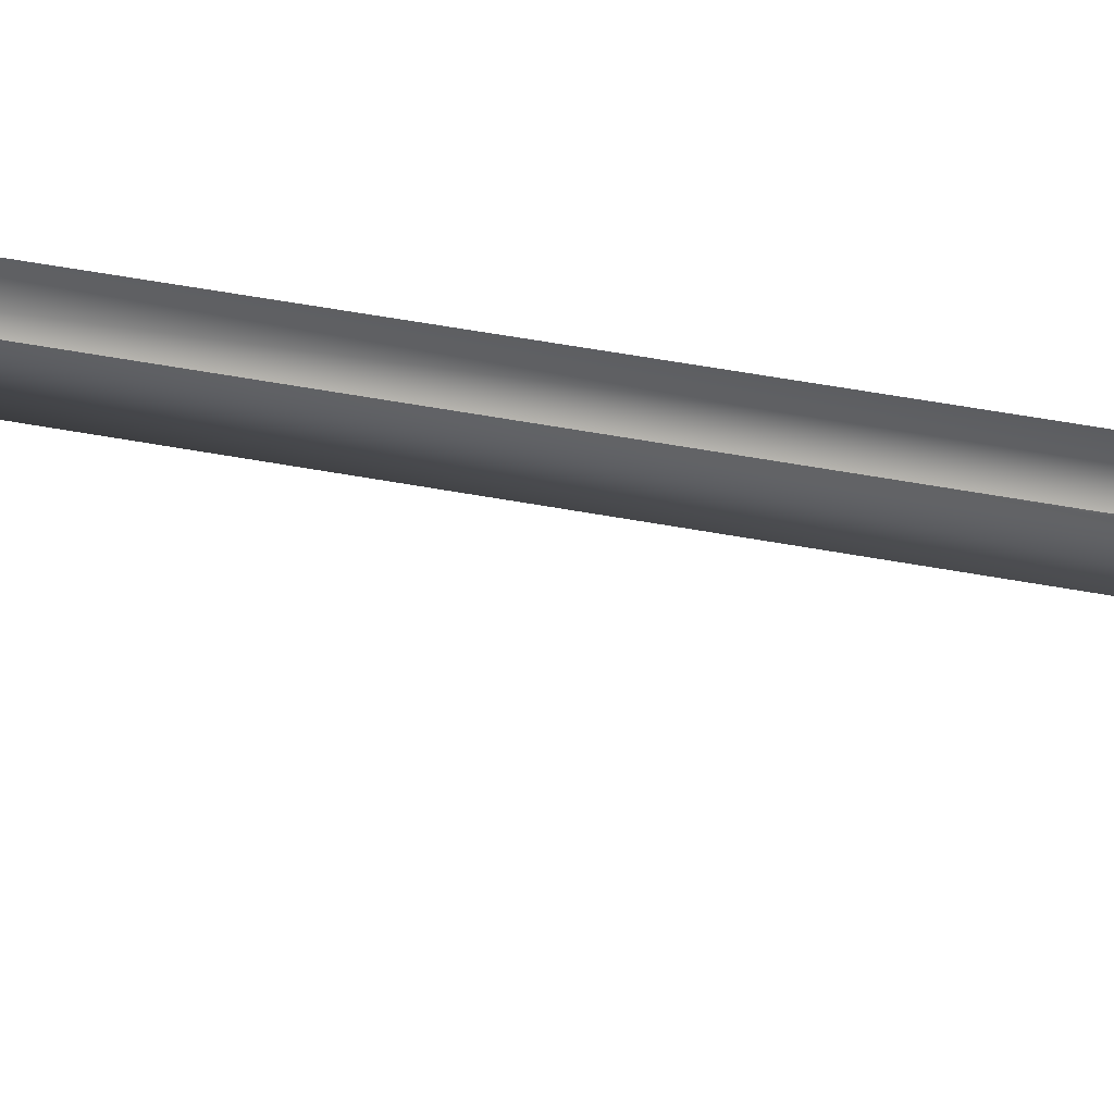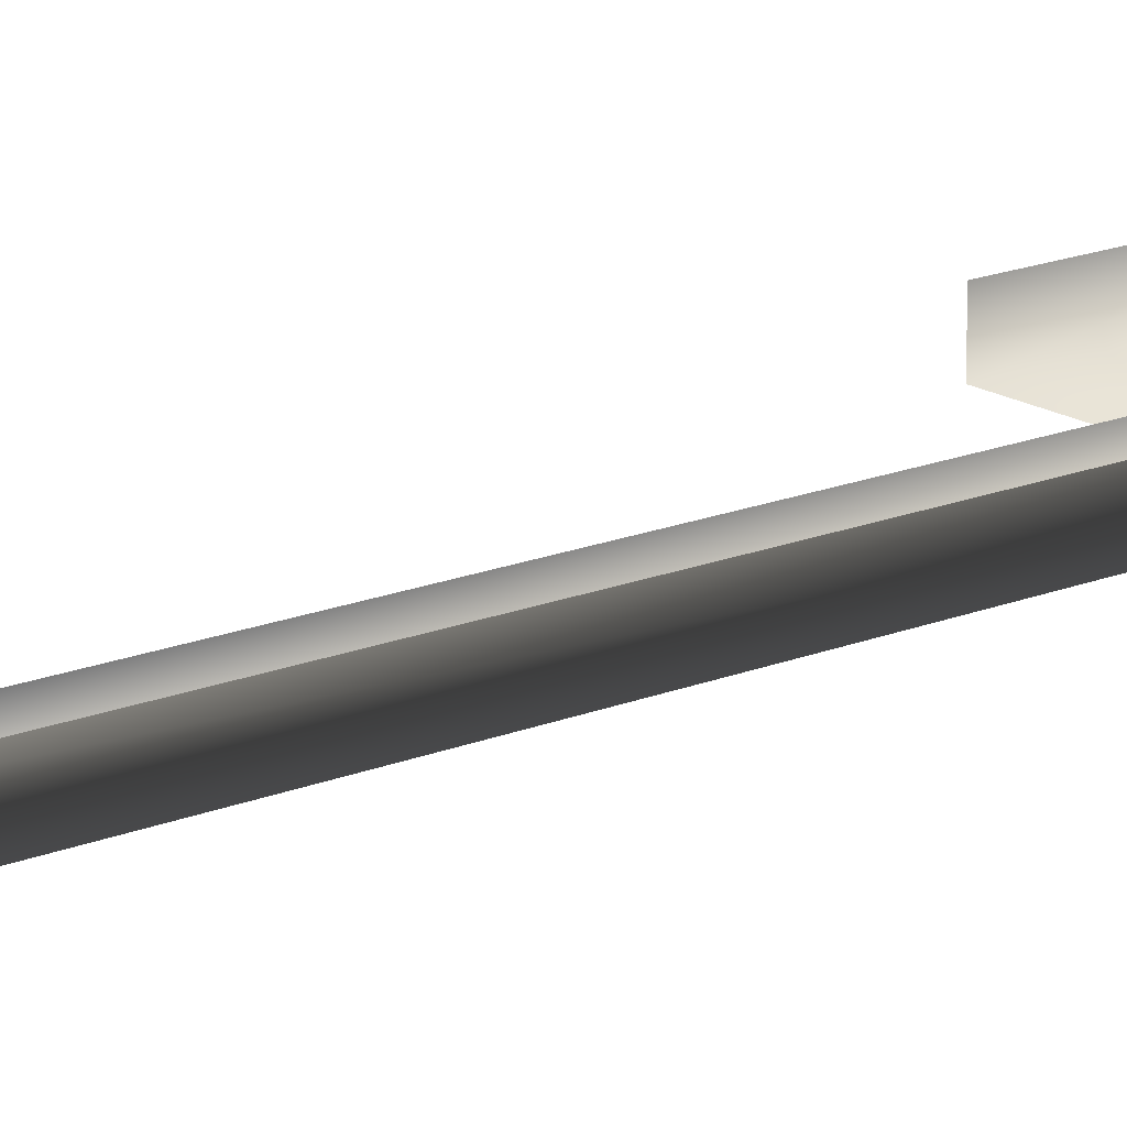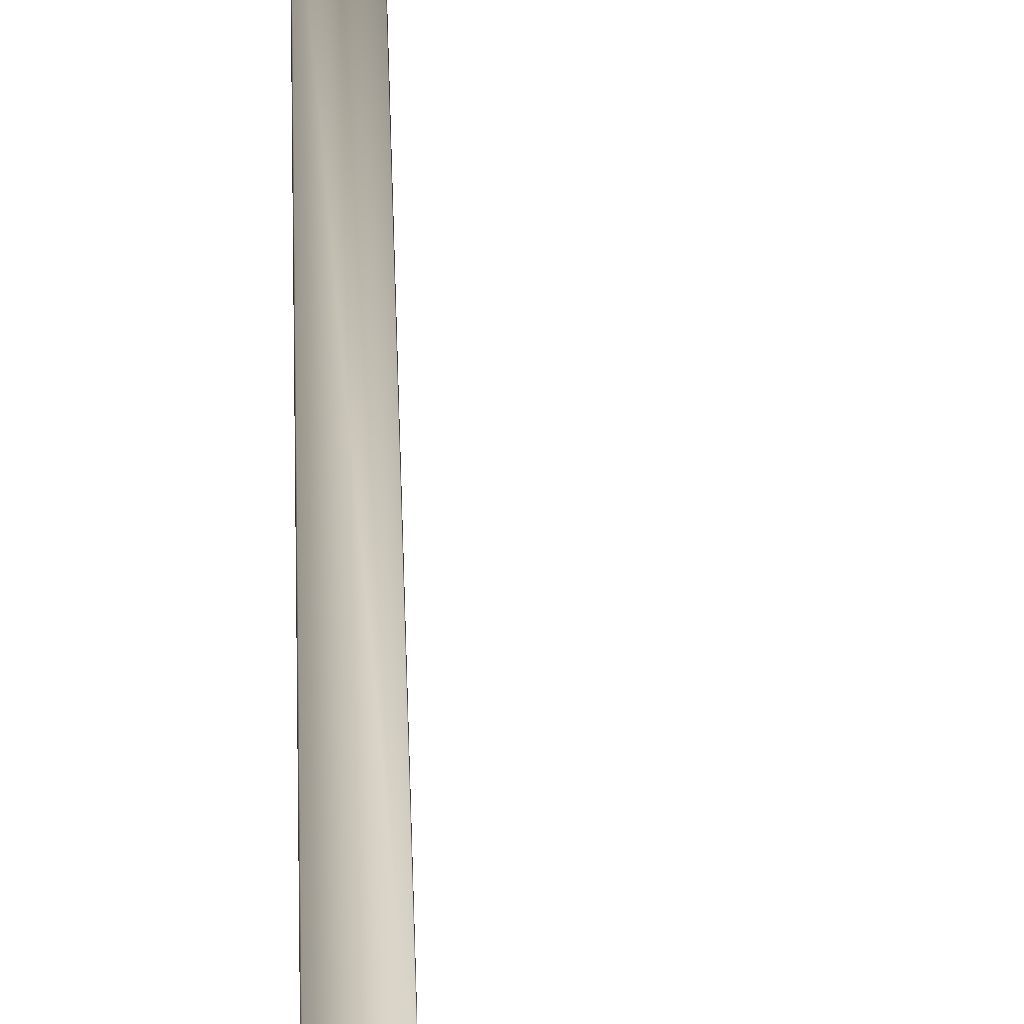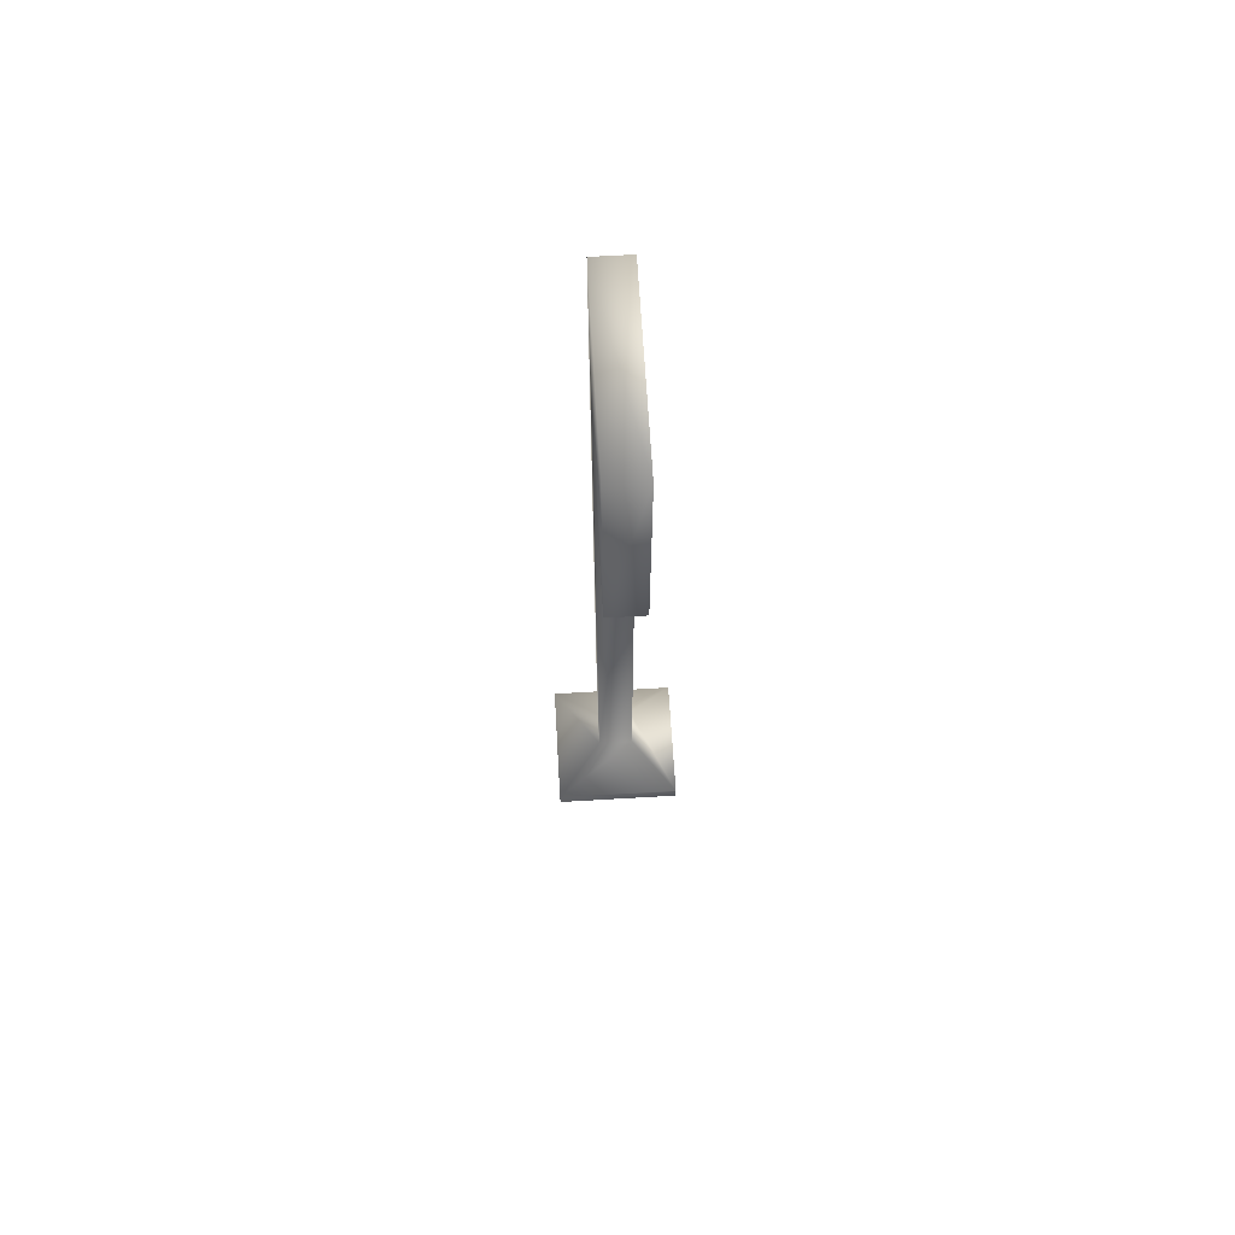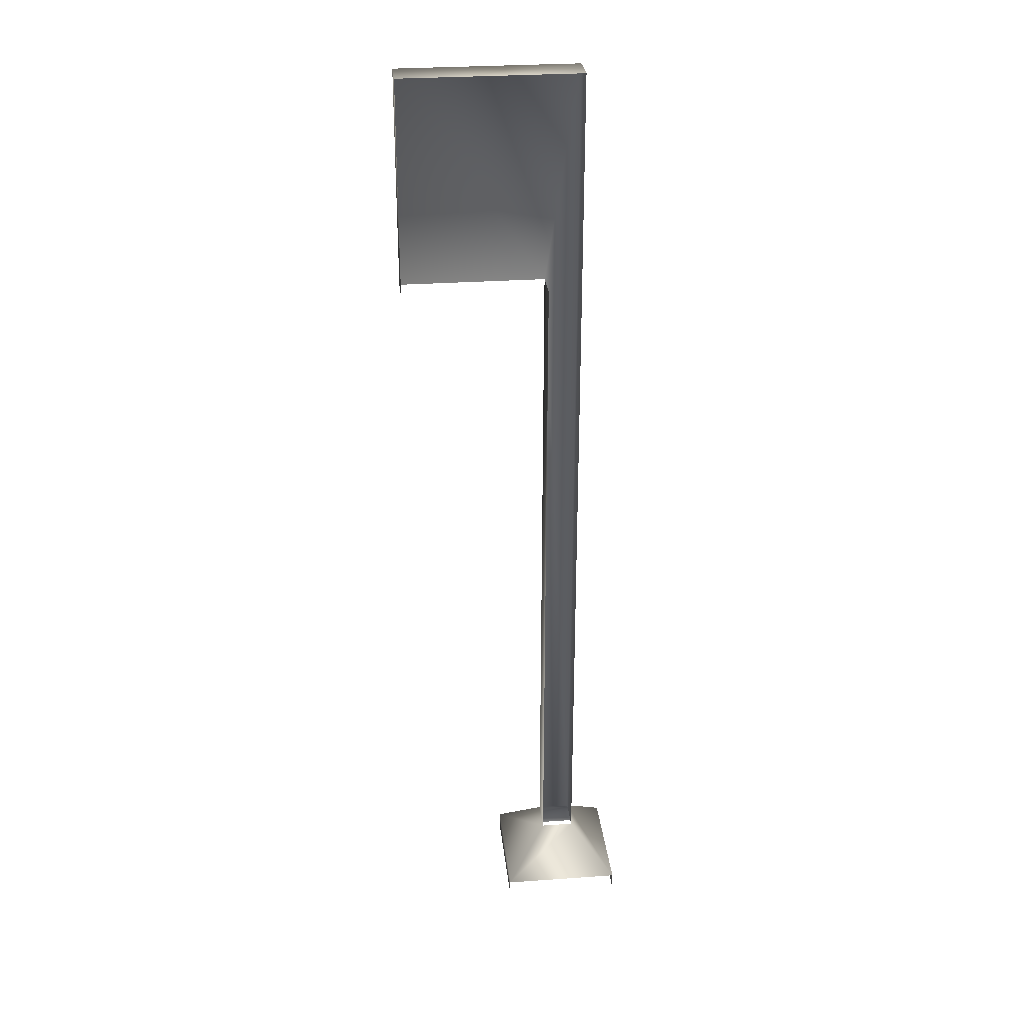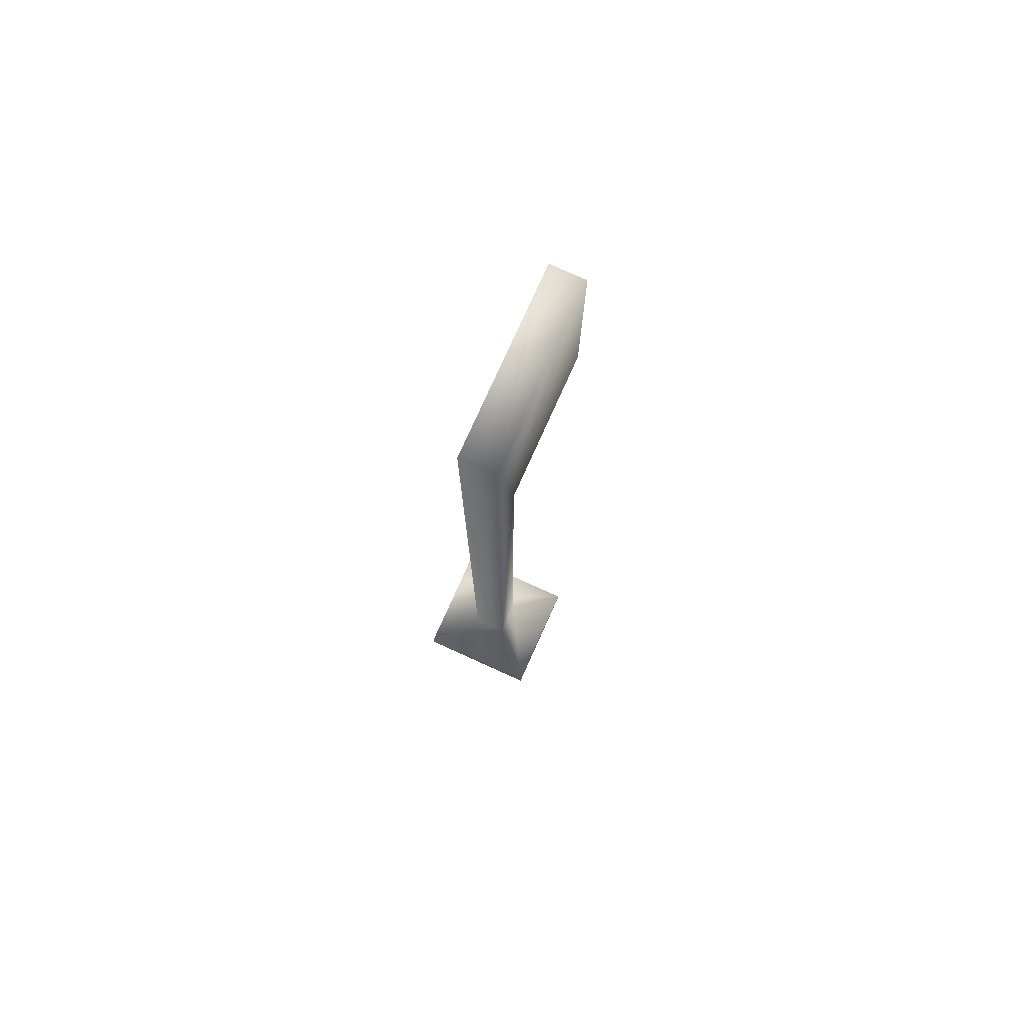
<metadata>
{"format":"obj","ext":"obj","renderer":"f3d","projection":"perspective","resolution":1024,"background":"white","views":[{"elev":47.5,"azim":-77.8,"up":"+Z"},{"elev":17.5,"azim":51.1,"up":"+Z"},{"elev":40.7,"azim":178.1,"up":"+Z"},{"elev":66.5,"azim":-93.4,"up":"+Y"},{"elev":29.2,"azim":-6.0,"up":"+Y"},{"elev":78.2,"azim":114.3,"up":"+Y"}]}
</metadata>
<code>
g fcbg_cityforestcrystal_003_bus_02
v 0.08475 4.431 -0.08114
v 0.08475 4.431 0.08114
v -0.7535 4.431 0.08114
v -0.7535 4.431 -0.08114
v -0.7535 3.416 -0.08114
v -0.7535 3.416 0.08114
v -0.07058 3.416 -0.08114
v 0.08475 0.2803 -0.08114
v 0.08475 0.2803 0.08114
v 0.08475 4.431 0.08114
v -0.07058 0.2803 -0.08114
v -0.07058 3.416 0.08114
v -0.07058 0.2803 0.08114
v -0.2731 -0.0002698 -0.2927
v -0.2731 0.07652 0.2927
v -0.2731 -0.0002698 0.2927
v -0.2731 0.07652 -0.2927
v 0.2872 -0.0002698 -0.2927
v 0.2872 0.07652 -0.2927
v 0.2872 -0.0002698 0.2927
v 0.2872 0.07652 0.2927
v -0.07058 0.2803 0.08114
v -0.07058 0.2803 -0.08114
v 0.08475 0.2803 0.08114
v 0.08475 0.2803 -0.08114
g fcbg_cityforestcrystal_003_bus_02_0
f 3 2 1
f 4 3 1
f 4 5 3
f 5 6 3
f 7 5 4
f 4 1 7
f 1 8 7
f 9 8 1
f 10 9 1
f 8 11 7
f 7 11 12
f 11 13 12
f 16 15 14
f 15 17 14
f 14 17 18
f 17 19 18
f 18 19 20
f 19 21 20
f 15 22 17
f 22 23 17
f 17 23 19
f 24 22 15
f 21 24 15
f 23 25 19
f 25 24 21
f 19 25 21

</code>
